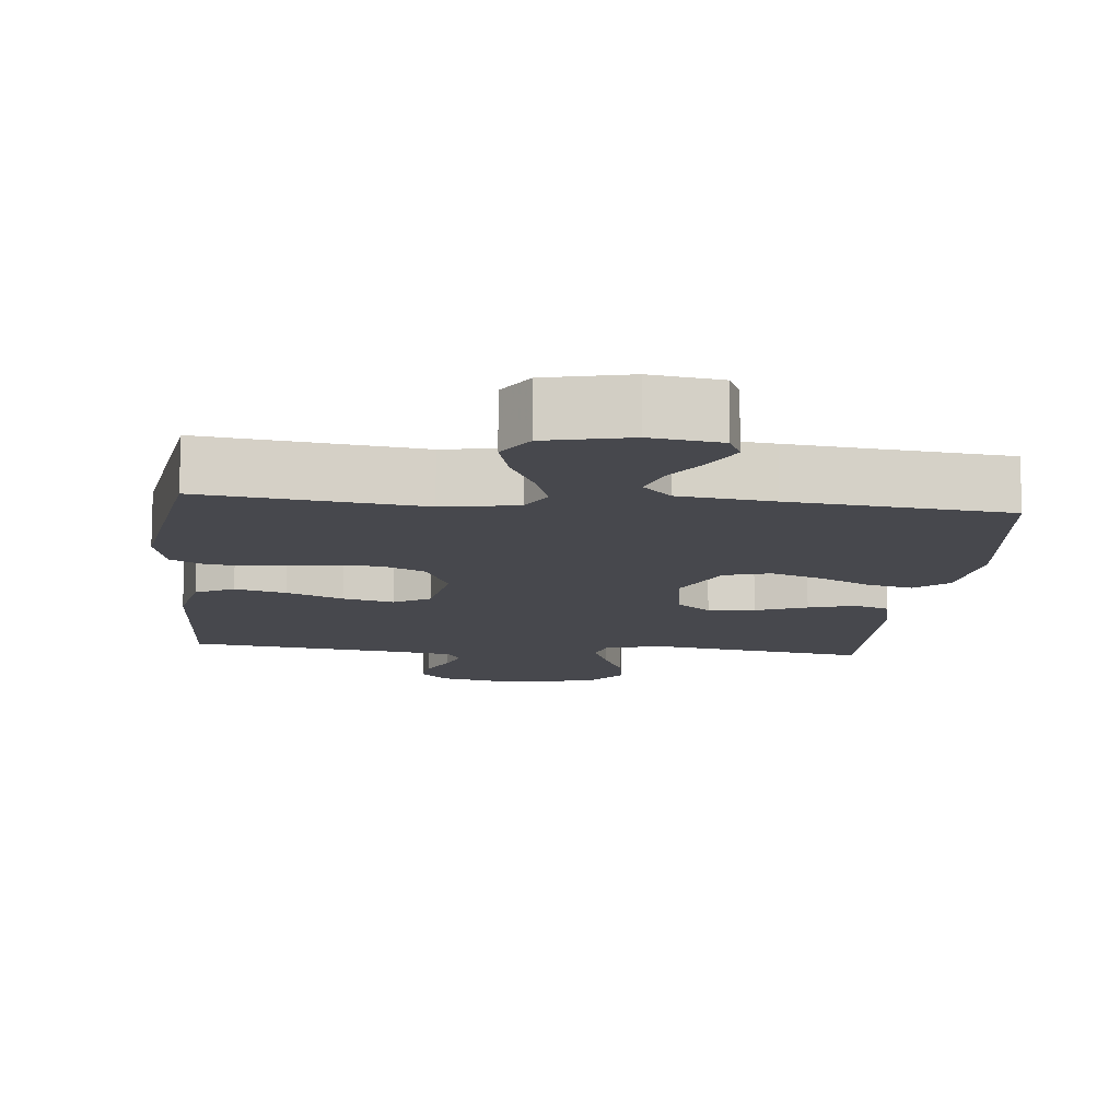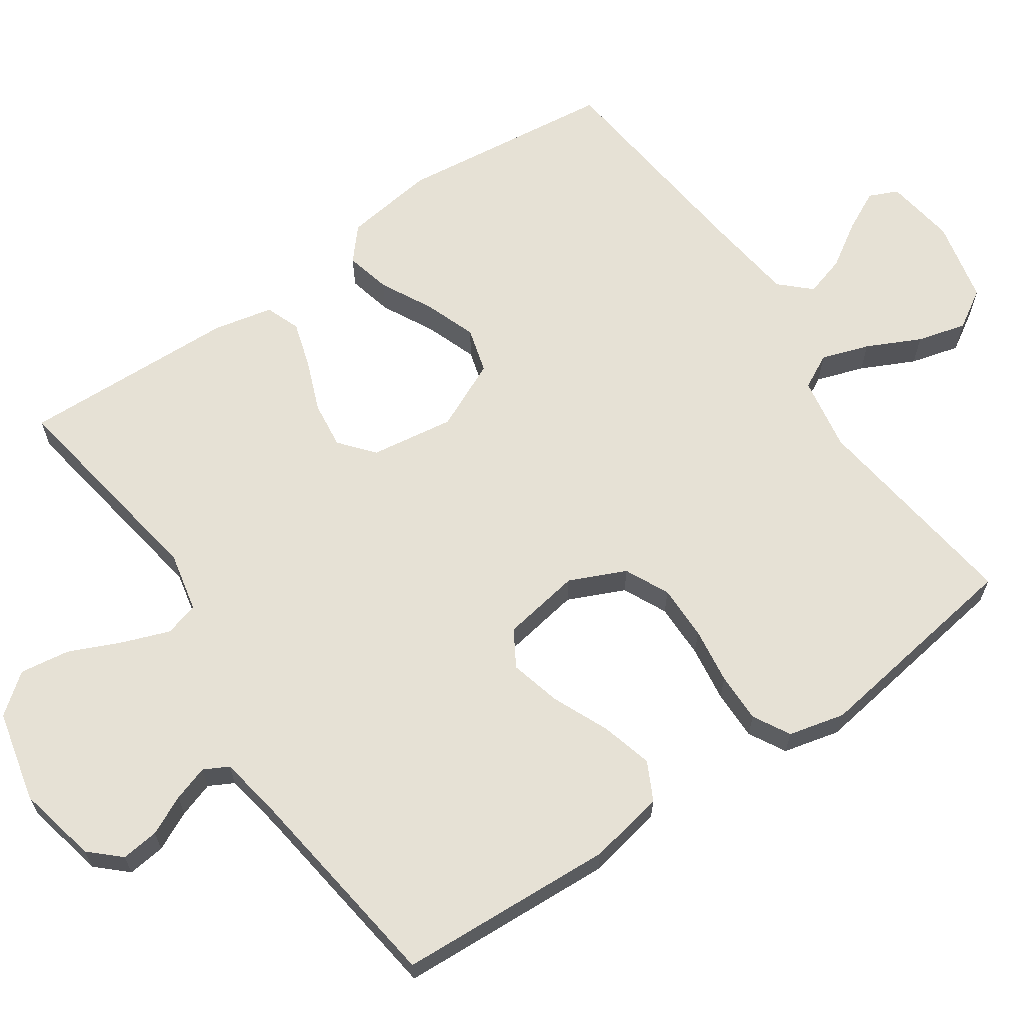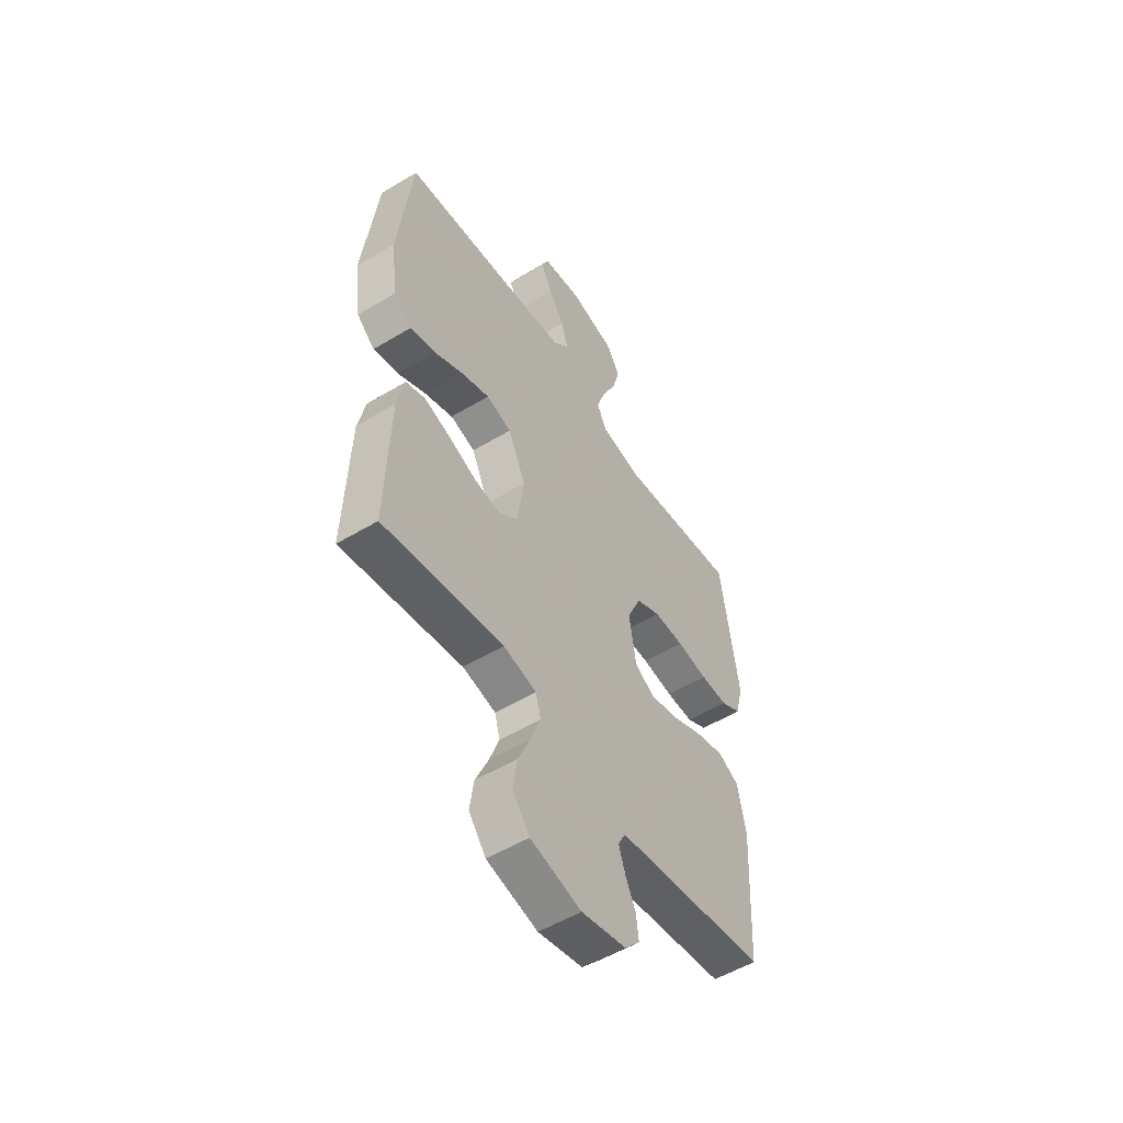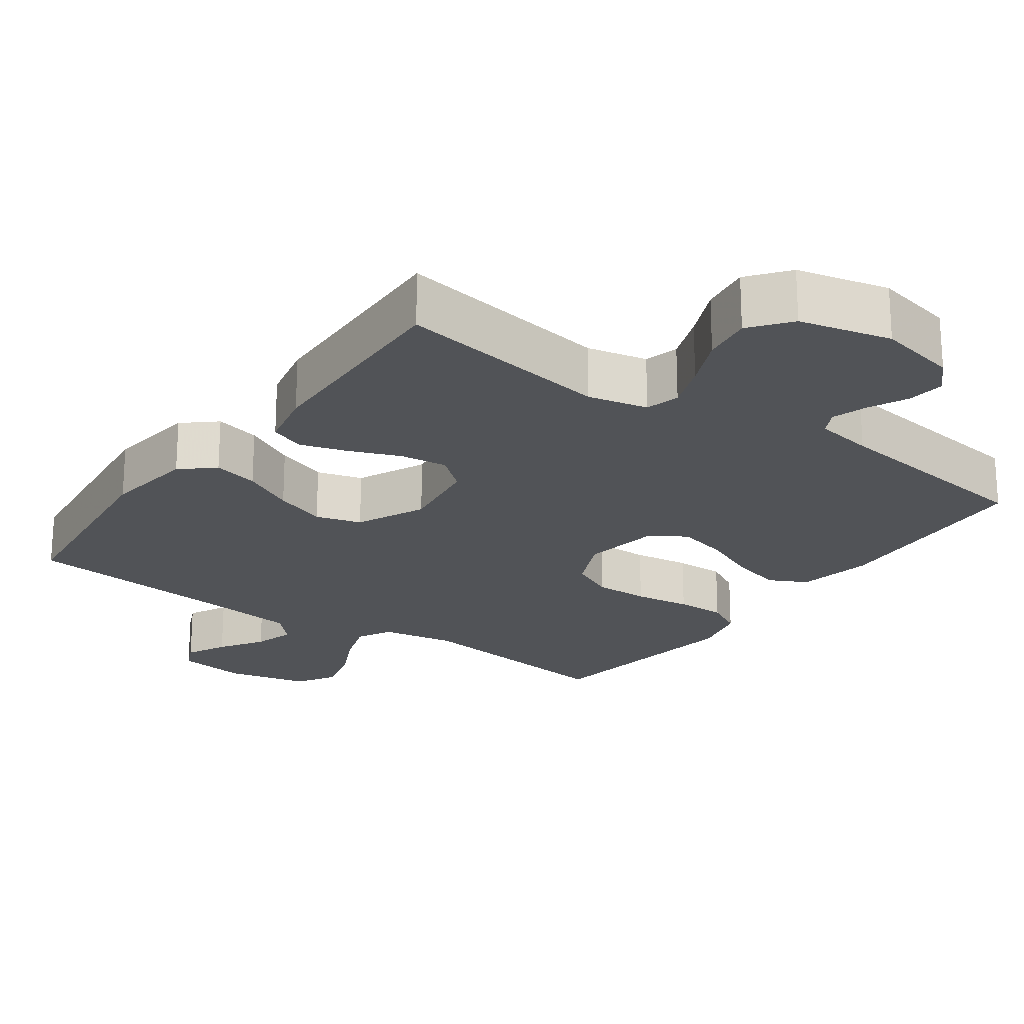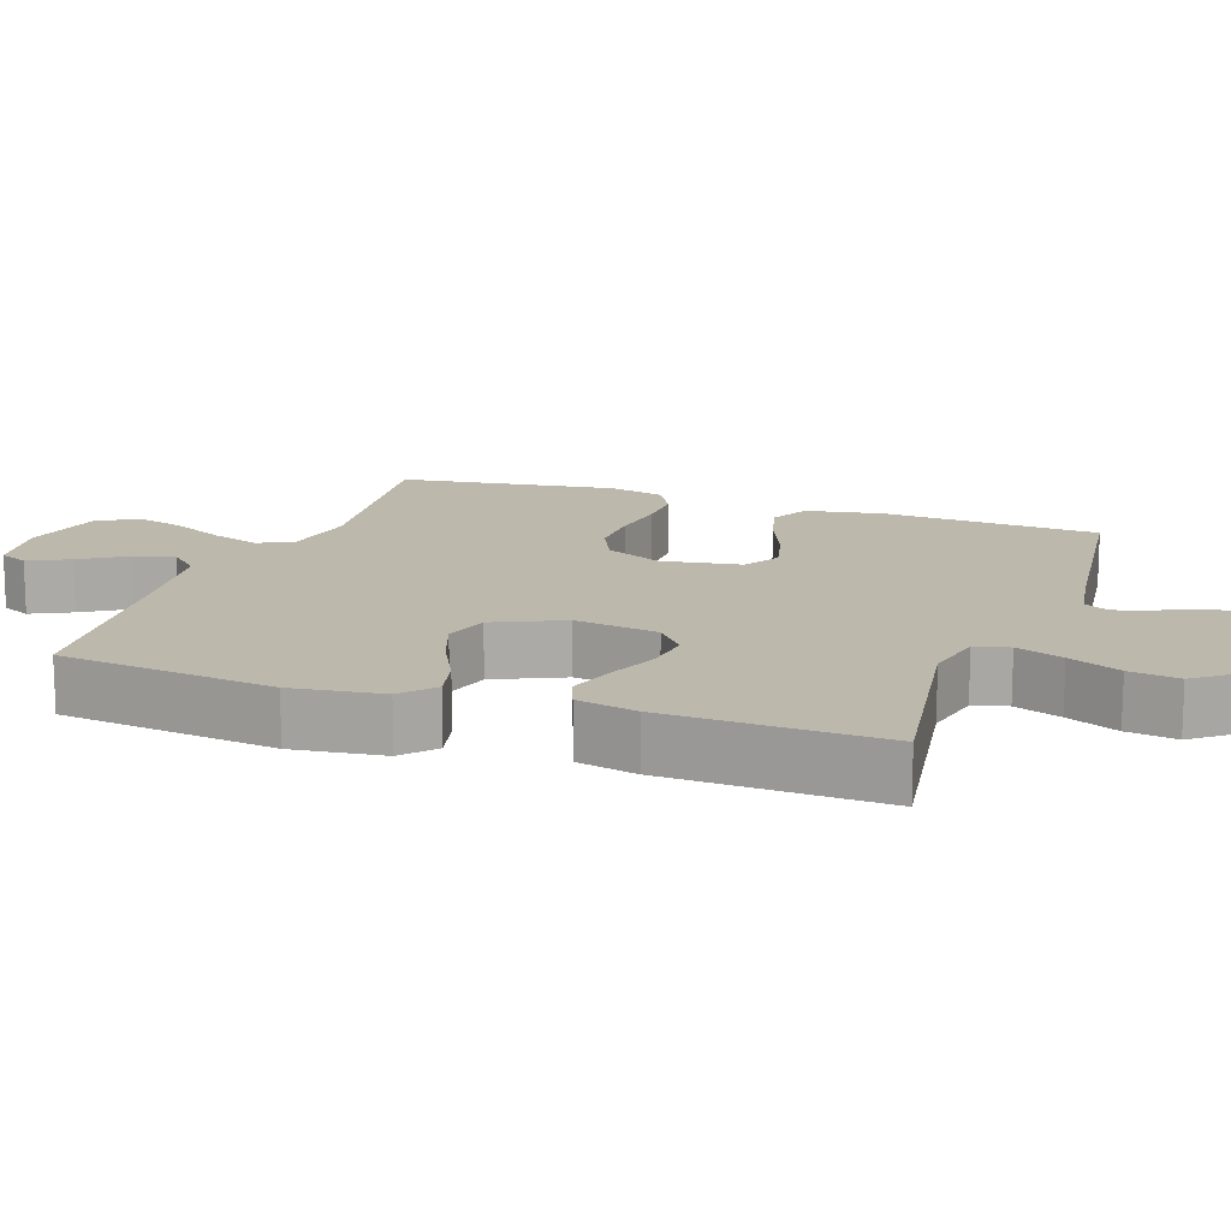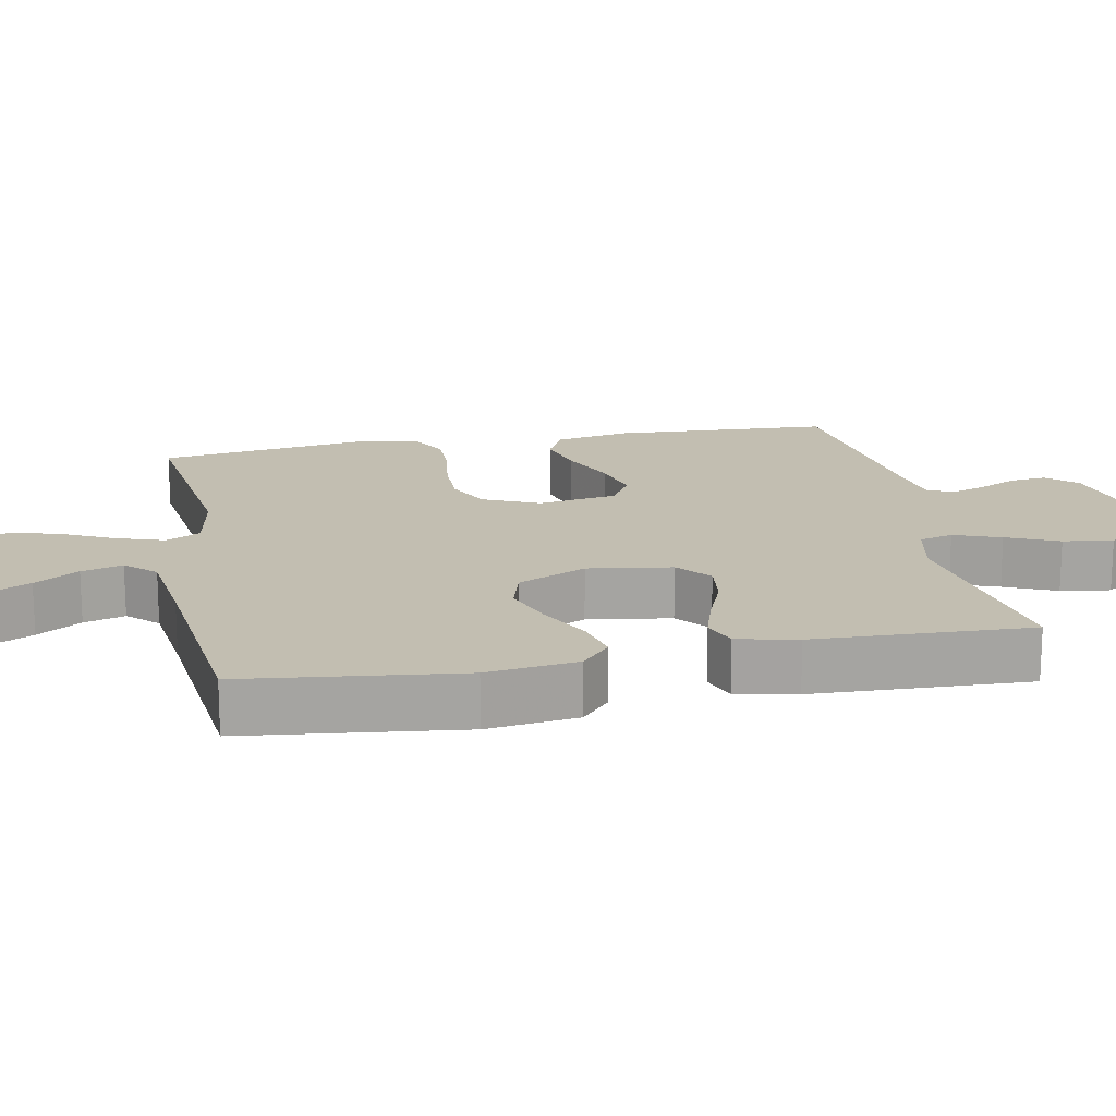
<metadata>
{"format":"obj","ext":"obj","renderer":"f3d","projection":"perspective","resolution":1024,"background":"white","views":[{"elev":-11.8,"azim":-5.9,"up":"+Y"},{"elev":64.8,"azim":-124.5,"up":"+Y"},{"elev":-53.3,"azim":122.8,"up":"+Z"},{"elev":-21.8,"azim":144.4,"up":"+Y"},{"elev":14.7,"azim":109.6,"up":"+Y"},{"elev":17.1,"azim":79.1,"up":"+Y"}]}
</metadata>
<code>
v -0.5 0.07 -0.5
v -0.516 0.07 -0.2
v -0.496 0.07 -0.095
v -0.443 0.07 -0.068
v -0.372 0.07 -0.087
v -0.294 0.07 -0.121
v -0.223 0.07 -0.139
v -0.173 0.07 -0.109
v -0.155 0.07 0
v -0.19 0.07 0.078
v -0.251 0.07 0.107
v -0.327 0.07 0.106
v -0.405 0.07 0.095
v -0.474 0.07 0.094
v -0.525 0.07 0.122
v -0.544 0.07 0.2
v -0.5 0.07 0.5
v -0.2 0.07 0.462
v -0.097 0.07 0.48
v -0.072 0.07 0.528
v -0.094 0.07 0.594
v -0.13 0.07 0.668
v -0.148 0.07 0.736
v -0.115 0.07 0.79
v 0 0.07 0.816
v 0.097 0.07 0.802
v 0.115 0.07 0.762
v 0.087 0.07 0.706
v 0.048 0.07 0.645
v 0.031 0.07 0.588
v 0.07 0.07 0.547
v 0.2 0.07 0.531
v 0.5 0.07 0.5
v 0.535 0.07 0.2
v 0.518 0.07 0.074
v 0.473 0.07 0.035
v 0.41 0.07 0.05
v 0.338 0.07 0.087
v 0.266 0.07 0.113
v 0.203 0.07 0.095
v 0.159 0.07 0
v 0.176 0.07 -0.116
v 0.223 0.07 -0.155
v 0.288 0.07 -0.147
v 0.359 0.07 -0.119
v 0.424 0.07 -0.099
v 0.472 0.07 -0.117
v 0.49 0.07 -0.2
v 0.5 0.07 -0.5
v 0.2 0.07 -0.452
v 0.117 0.07 -0.47
v 0.104 0.07 -0.517
v 0.128 0.07 -0.582
v 0.16 0.07 -0.654
v 0.17 0.07 -0.723
v 0.127 0.07 -0.778
v 0 0.07 -0.808
v -0.111 0.07 -0.784
v -0.149 0.07 -0.743
v -0.143 0.07 -0.691
v -0.117 0.07 -0.637
v -0.101 0.07 -0.588
v -0.119 0.07 -0.554
v -0.2 0.07 -0.54
v -0.5 0 -0.5
v -0.516 0 -0.2
v -0.496 0 -0.095
v -0.443 0 -0.068
v -0.372 0 -0.087
v -0.294 0 -0.121
v -0.223 0 -0.139
v -0.173 0 -0.109
v -0.155 0 0
v -0.19 0 0.078
v -0.251 0 0.107
v -0.327 0 0.106
v -0.405 0 0.095
v -0.474 0 0.094
v -0.525 0 0.122
v -0.544 0 0.2
v -0.5 0 0.5
v -0.2 0 0.462
v -0.097 0 0.48
v -0.072 0 0.528
v -0.094 0 0.594
v -0.13 0 0.668
v -0.148 0 0.736
v -0.115 0 0.79
v 0 0 0.816
v 0.097 0 0.802
v 0.115 0 0.762
v 0.087 0 0.706
v 0.048 0 0.645
v 0.031 0 0.588
v 0.07 0 0.547
v 0.2 0 0.531
v 0.5 0 0.5
v 0.535 0 0.2
v 0.518 0 0.074
v 0.473 0 0.035
v 0.41 0 0.05
v 0.338 0 0.087
v 0.266 0 0.113
v 0.203 0 0.095
v 0.159 0 0
v 0.176 0 -0.116
v 0.223 0 -0.155
v 0.288 0 -0.147
v 0.359 0 -0.119
v 0.424 0 -0.099
v 0.472 0 -0.117
v 0.49 0 -0.2
v 0.5 0 -0.5
v 0.2 0 -0.452
v 0.117 0 -0.47
v 0.104 0 -0.517
v 0.128 0 -0.582
v 0.16 0 -0.654
v 0.17 0 -0.723
v 0.127 0 -0.778
v 0 0 -0.808
v -0.111 0 -0.784
v -0.149 0 -0.743
v -0.143 0 -0.691
v -0.117 0 -0.637
v -0.101 0 -0.588
v -0.119 0 -0.554
v -0.2 0 -0.54
f 59 60 61
f 58 59 61
f 57 58 61
f 56 57 61
f 55 56 61
f 54 55 61
f 53 54 61
f 52 53 61 62
f 51 52 62 63
f 48 49 50
f 47 48 50
f 46 47 50
f 45 46 50
f 44 45 50
f 43 44 50 51
f 51 63 64
f 43 51 64
f 42 43 64
f 36 37 38
f 35 36 38
f 34 35 38
f 33 34 38
f 32 33 38
f 31 32 38 39
f 30 31 39 40
f 27 28 29
f 26 27 29
f 25 26 29
f 24 25 29
f 23 24 29
f 22 23 29
f 21 22 29
f 20 21 29 30
f 30 40 41
f 20 30 41
f 19 20 41
f 16 17 18
f 15 16 18
f 14 15 18
f 13 14 18
f 12 13 18
f 11 12 18 19
f 4 5 6
f 3 4 6
f 2 3 6
f 1 2 6
f 64 1 6
f 64 6 7
f 42 64 7 8
f 41 42 8 9
f 10 11 19 41
f 9 10 41
f 125 124 123
f 125 123 122
f 125 122 121
f 125 121 120
f 125 120 119
f 125 119 118
f 125 118 117
f 126 125 117 116
f 127 126 116 115
f 114 113 112
f 114 112 111
f 114 111 110
f 114 110 109
f 114 109 108
f 115 114 108 107
f 128 127 115
f 128 115 107
f 128 107 106
f 102 101 100
f 102 100 99
f 102 99 98
f 102 98 97
f 102 97 96
f 103 102 96 95
f 104 103 95 94
f 93 92 91
f 93 91 90
f 93 90 89
f 93 89 88
f 93 88 87
f 93 87 86
f 93 86 85
f 94 93 85 84
f 105 104 94
f 105 94 84
f 105 84 83
f 82 81 80
f 82 80 79
f 82 79 78
f 82 78 77
f 82 77 76
f 83 82 76 75
f 70 69 68
f 70 68 67
f 70 67 66
f 70 66 65
f 70 65 128
f 71 70 128
f 72 71 128 106
f 73 72 106 105
f 105 83 75 74
f 105 74 73
f 1 65 66 2
f 2 66 67 3
f 3 67 68 4
f 4 68 69 5
f 5 69 70 6
f 6 70 71 7
f 7 71 72 8
f 8 72 73 9
f 9 73 74 10
f 10 74 75 11
f 11 75 76 12
f 12 76 77 13
f 13 77 78 14
f 14 78 79 15
f 15 79 80 16
f 16 80 81 17
f 17 81 82 18
f 18 82 83 19
f 19 83 84 20
f 20 84 85 21
f 21 85 86 22
f 22 86 87 23
f 23 87 88 24
f 24 88 89 25
f 25 89 90 26
f 26 90 91 27
f 27 91 92 28
f 28 92 93 29
f 29 93 94 30
f 30 94 95 31
f 31 95 96 32
f 32 96 97 33
f 33 97 98 34
f 34 98 99 35
f 35 99 100 36
f 36 100 101 37
f 37 101 102 38
f 38 102 103 39
f 39 103 104 40
f 40 104 105 41
f 41 105 106 42
f 42 106 107 43
f 43 107 108 44
f 44 108 109 45
f 45 109 110 46
f 46 110 111 47
f 47 111 112 48
f 48 112 113 49
f 49 113 114 50
f 50 114 115 51
f 51 115 116 52
f 52 116 117 53
f 53 117 118 54
f 54 118 119 55
f 55 119 120 56
f 56 120 121 57
f 57 121 122 58
f 58 122 123 59
f 59 123 124 60
f 60 124 125 61
f 61 125 126 62
f 62 126 127 63
f 63 127 128 64
f 64 128 65 1

</code>
